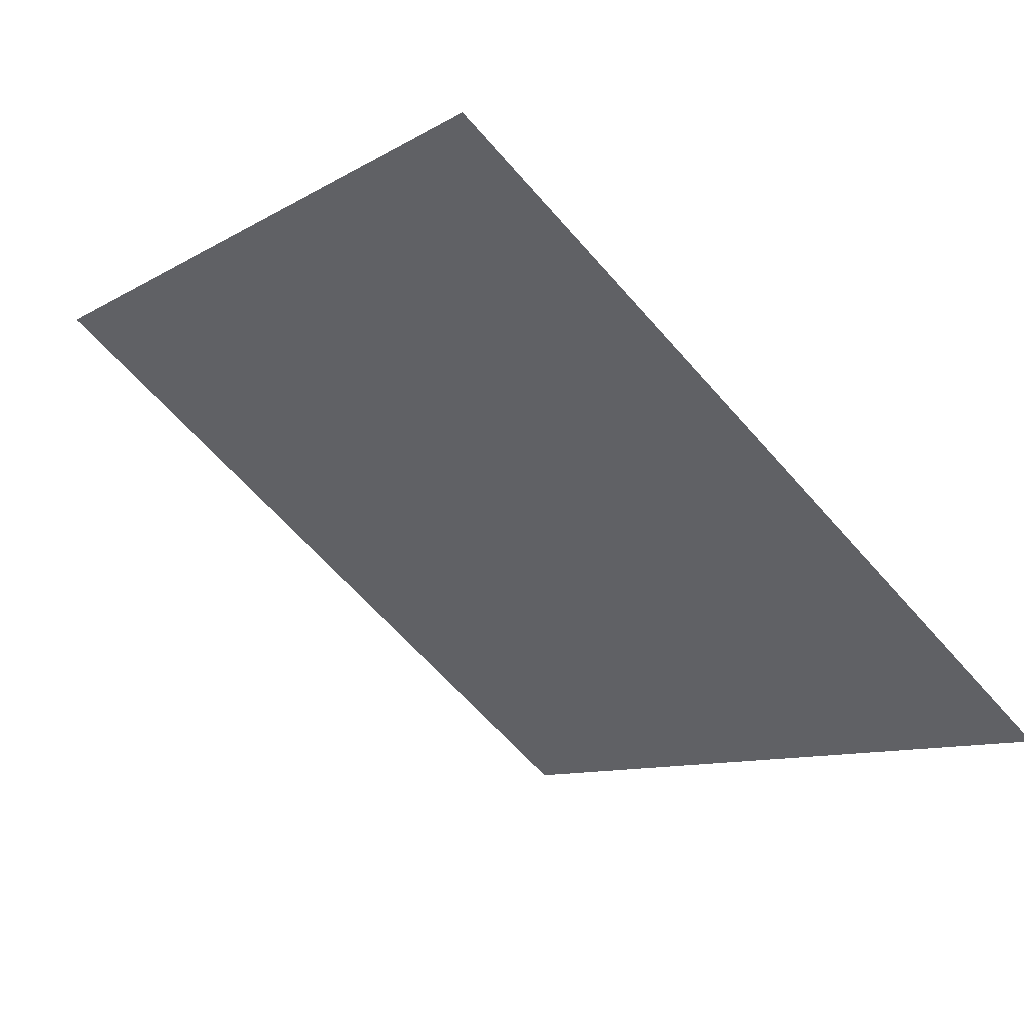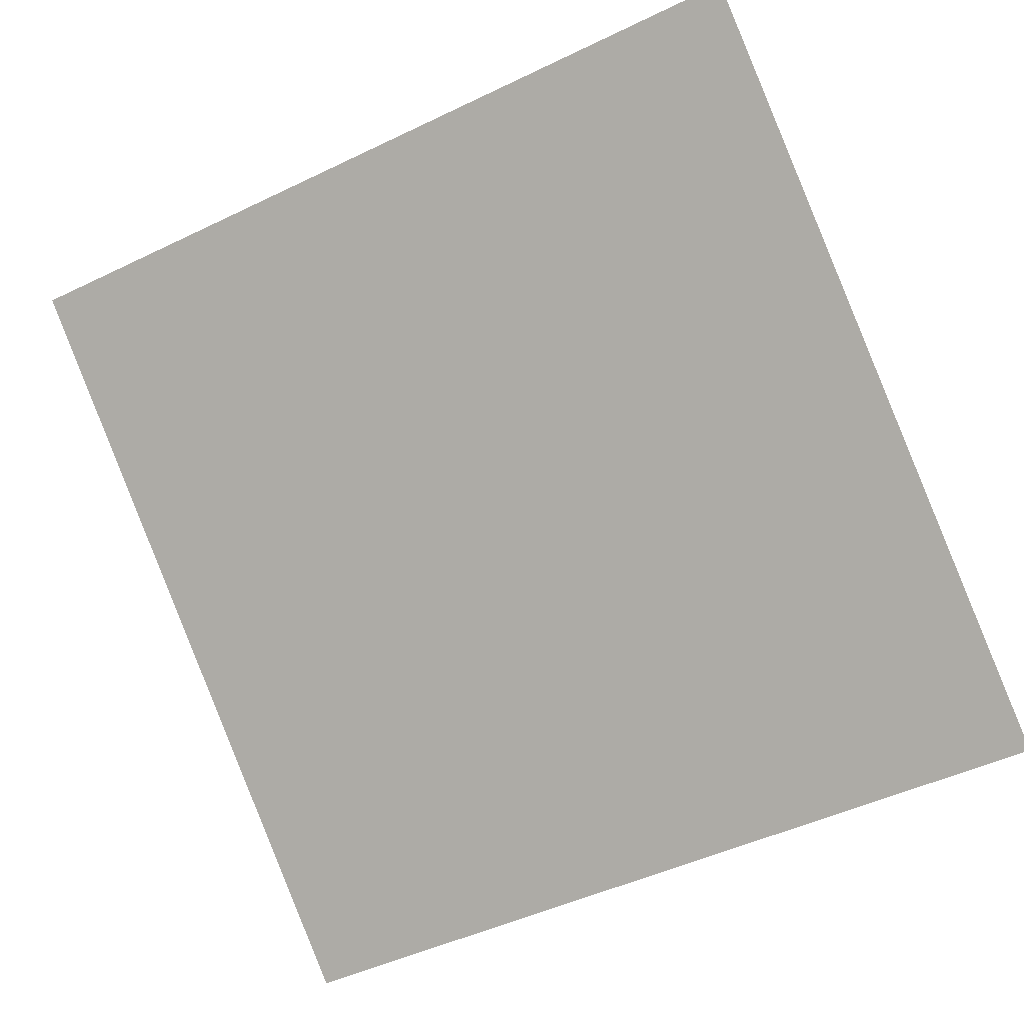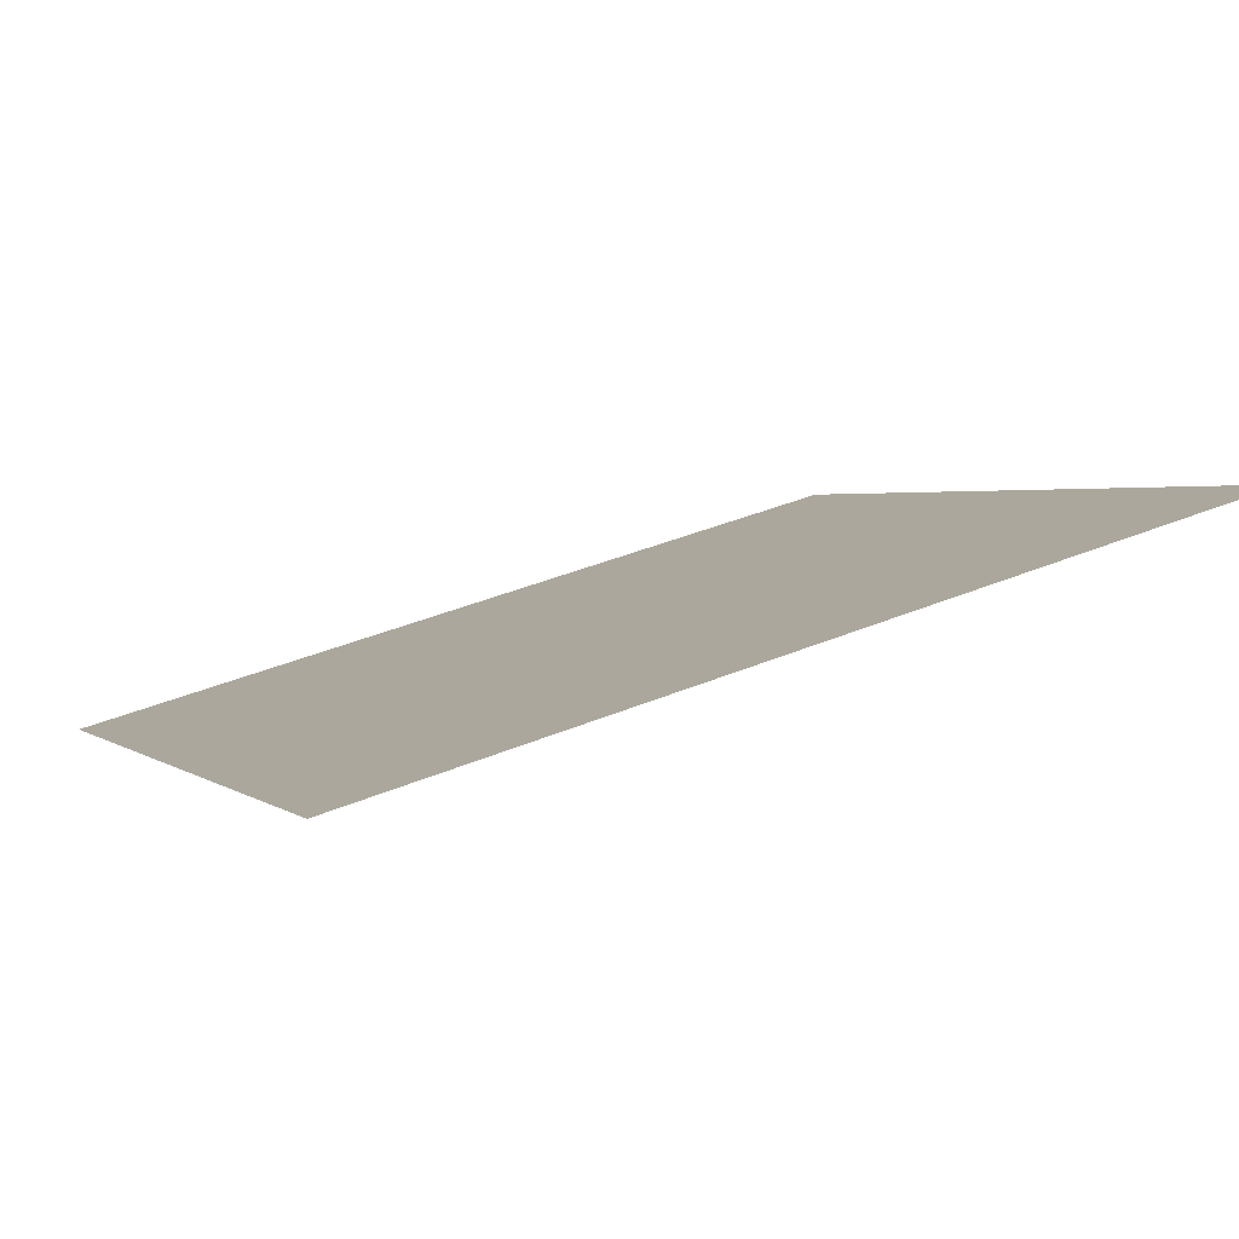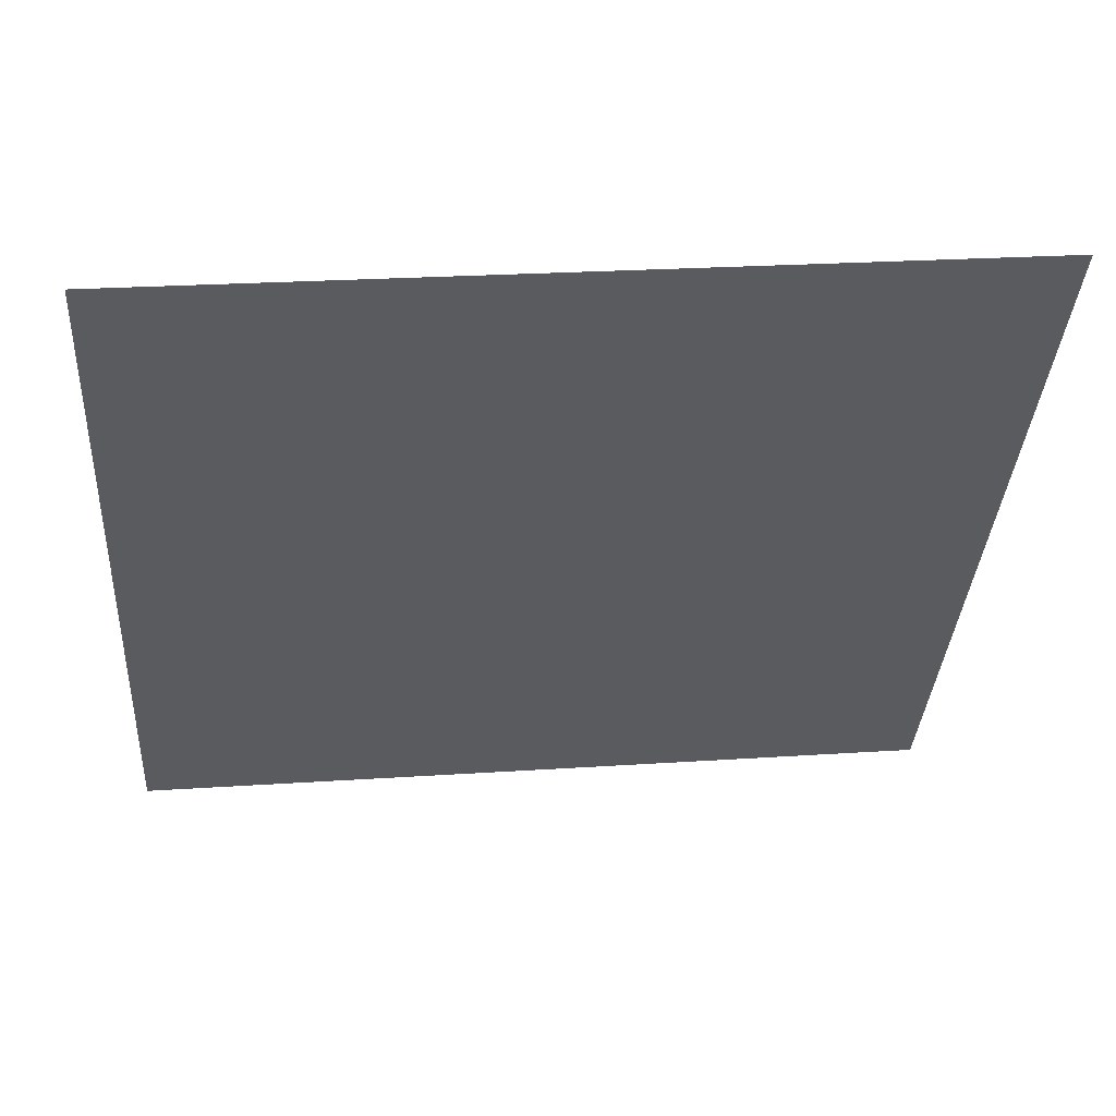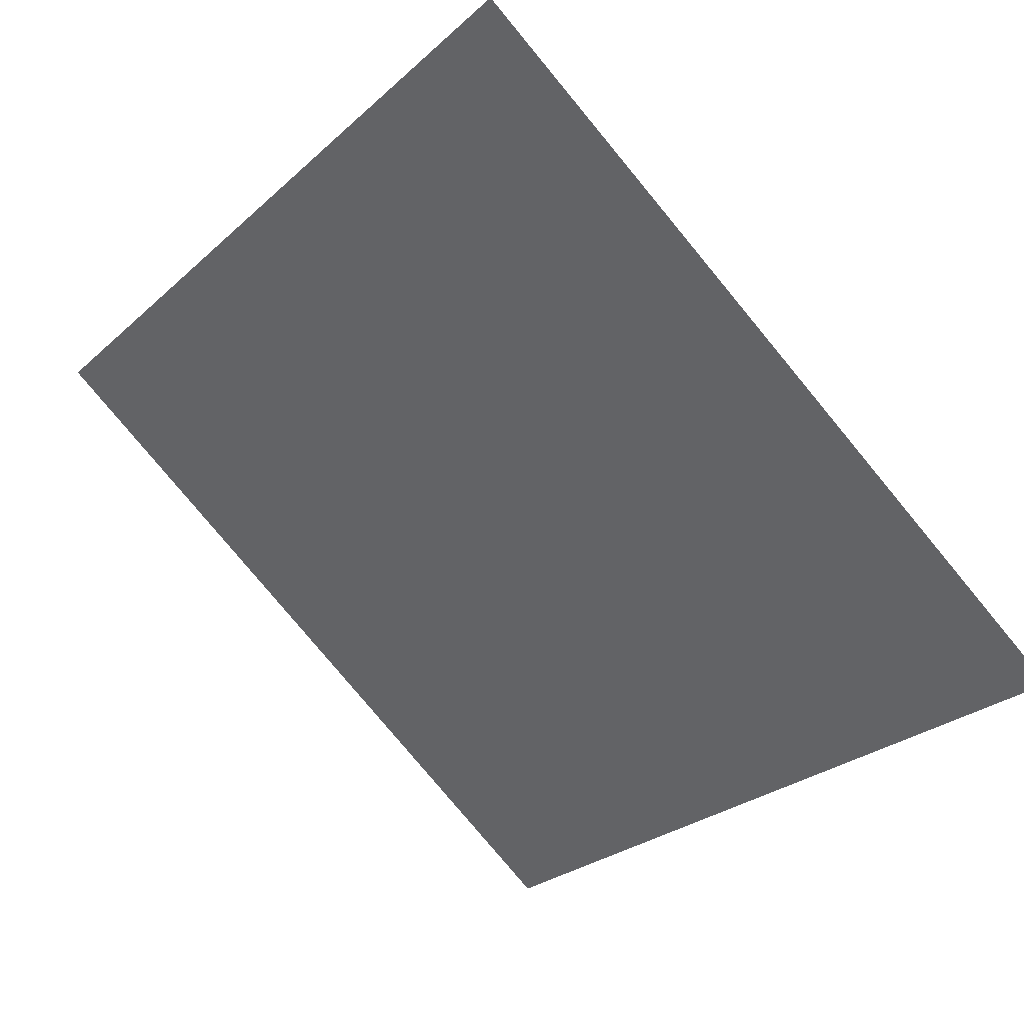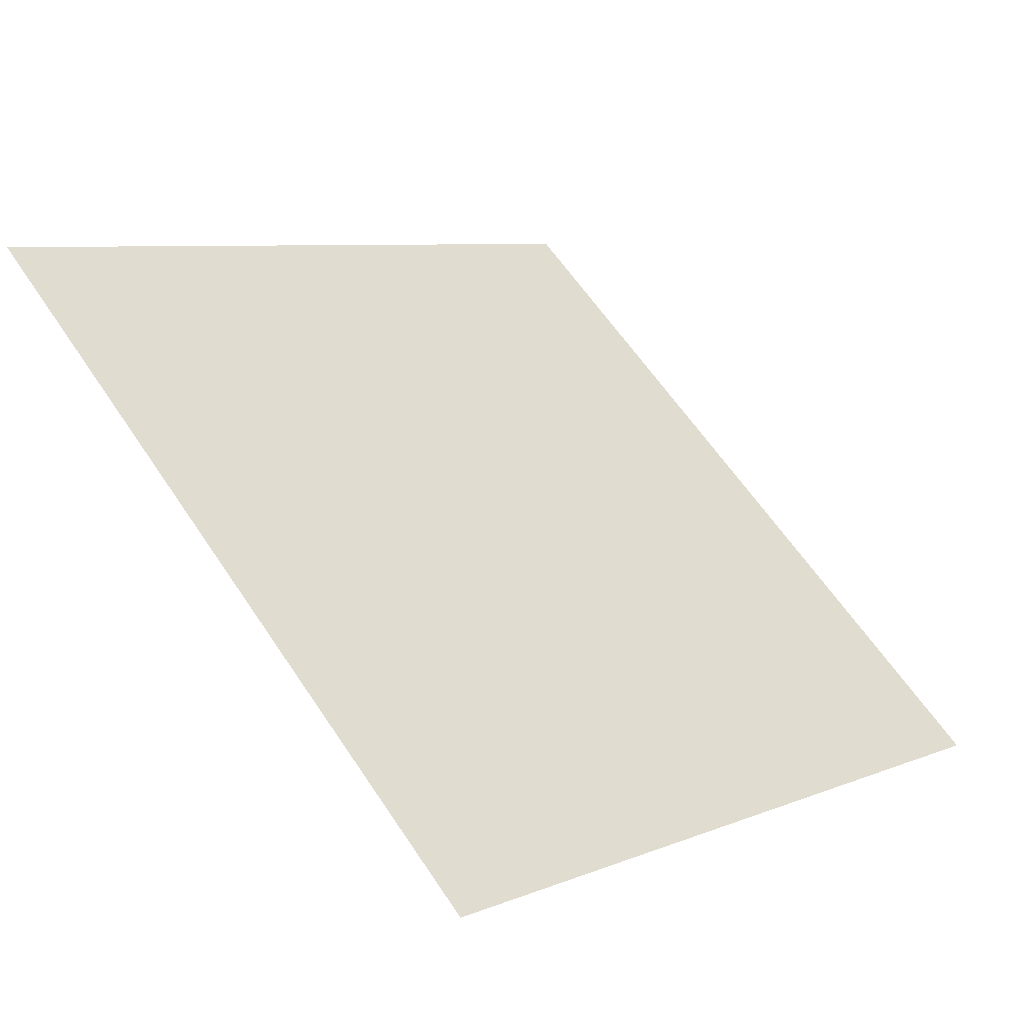
<metadata>
{"format":"obj","ext":"obj","renderer":"f3d","projection":"perspective","resolution":1024,"background":"white","views":[{"elev":-11.3,"azim":56.6,"up":"+Y"},{"elev":-50.2,"azim":29.1,"up":"+Y"},{"elev":42.4,"azim":-26.8,"up":"+Y"},{"elev":19.7,"azim":172.4,"up":"+Z"},{"elev":-28.3,"azim":54.2,"up":"+Y"},{"elev":60.2,"azim":56.8,"up":"+Y"}]}
</metadata>
<code>
v -0.1778 0.9789 0.7611
v -0.1844 0.9791 0.7611
v -0.1843 0.983 0.7664
v -0.1777 0.9829 0.7663
f 4 3 2 1

</code>
